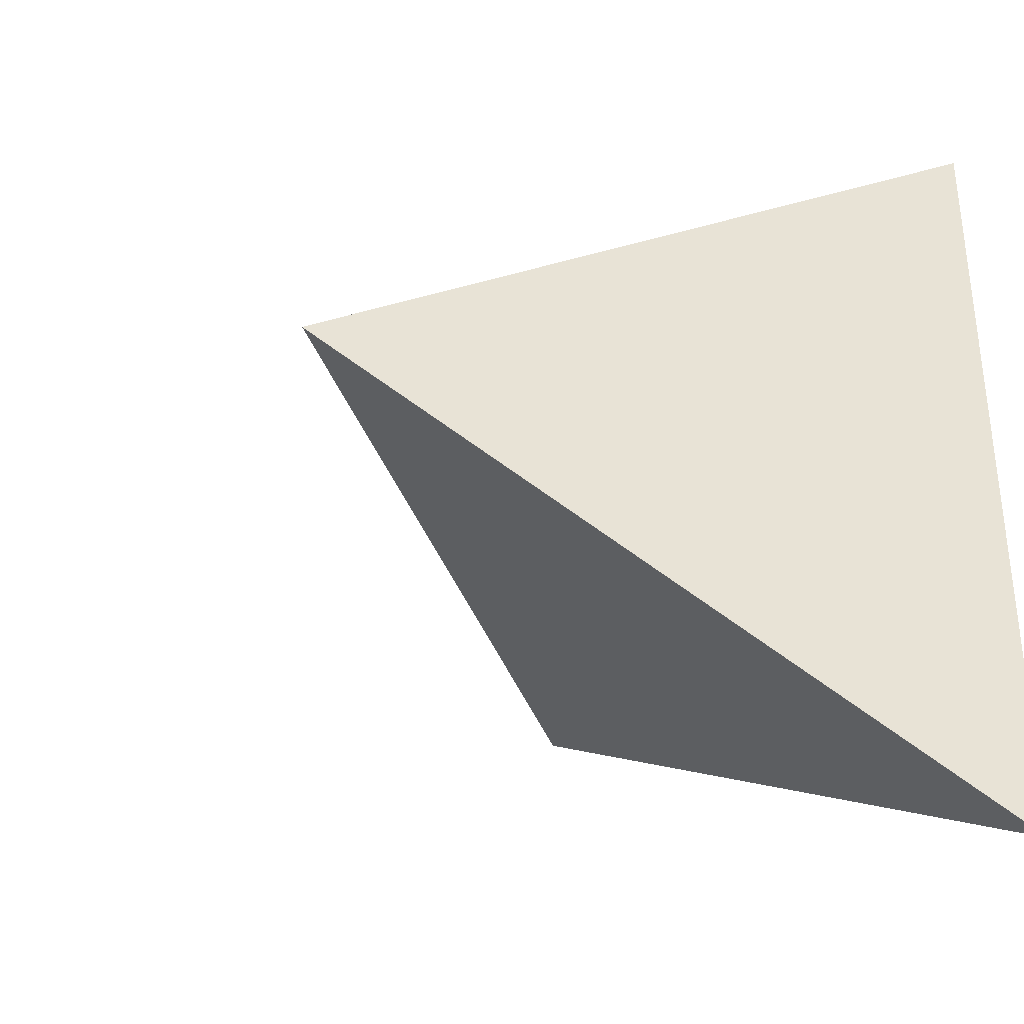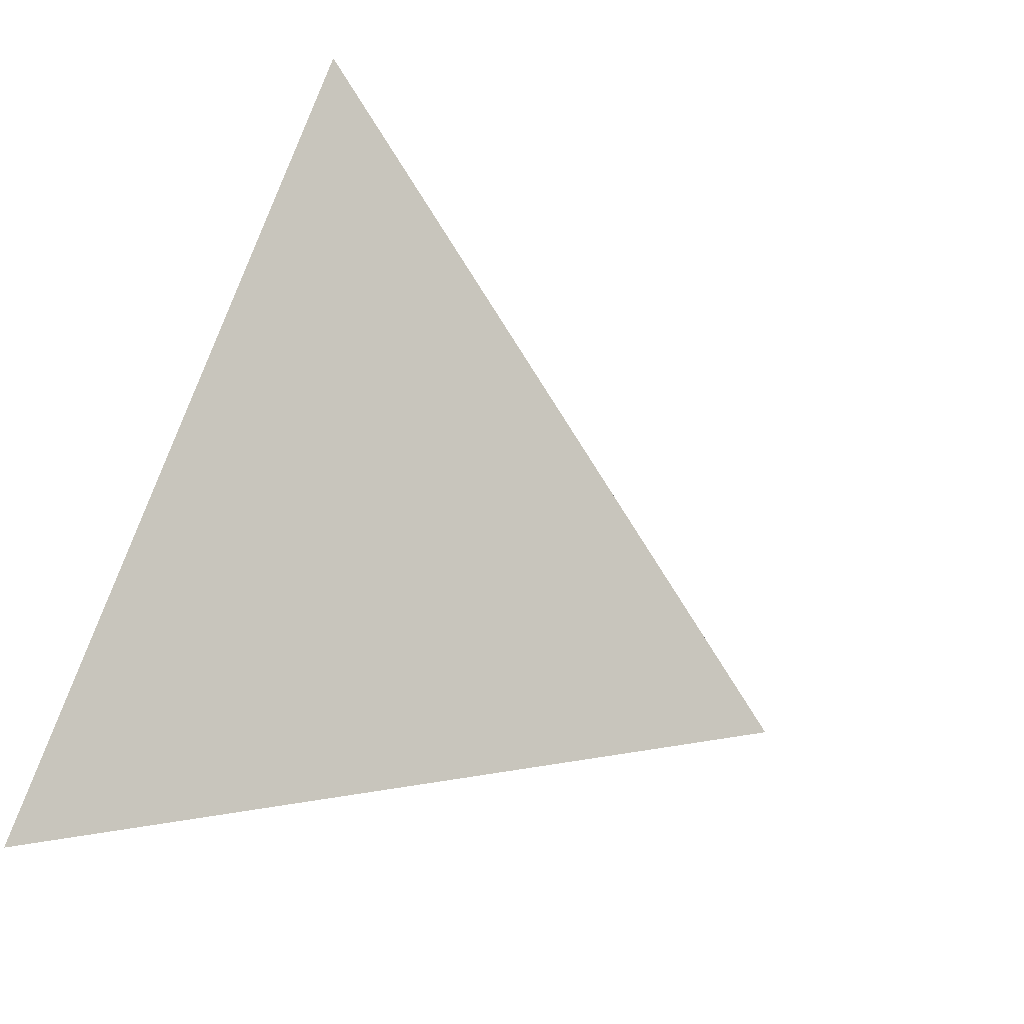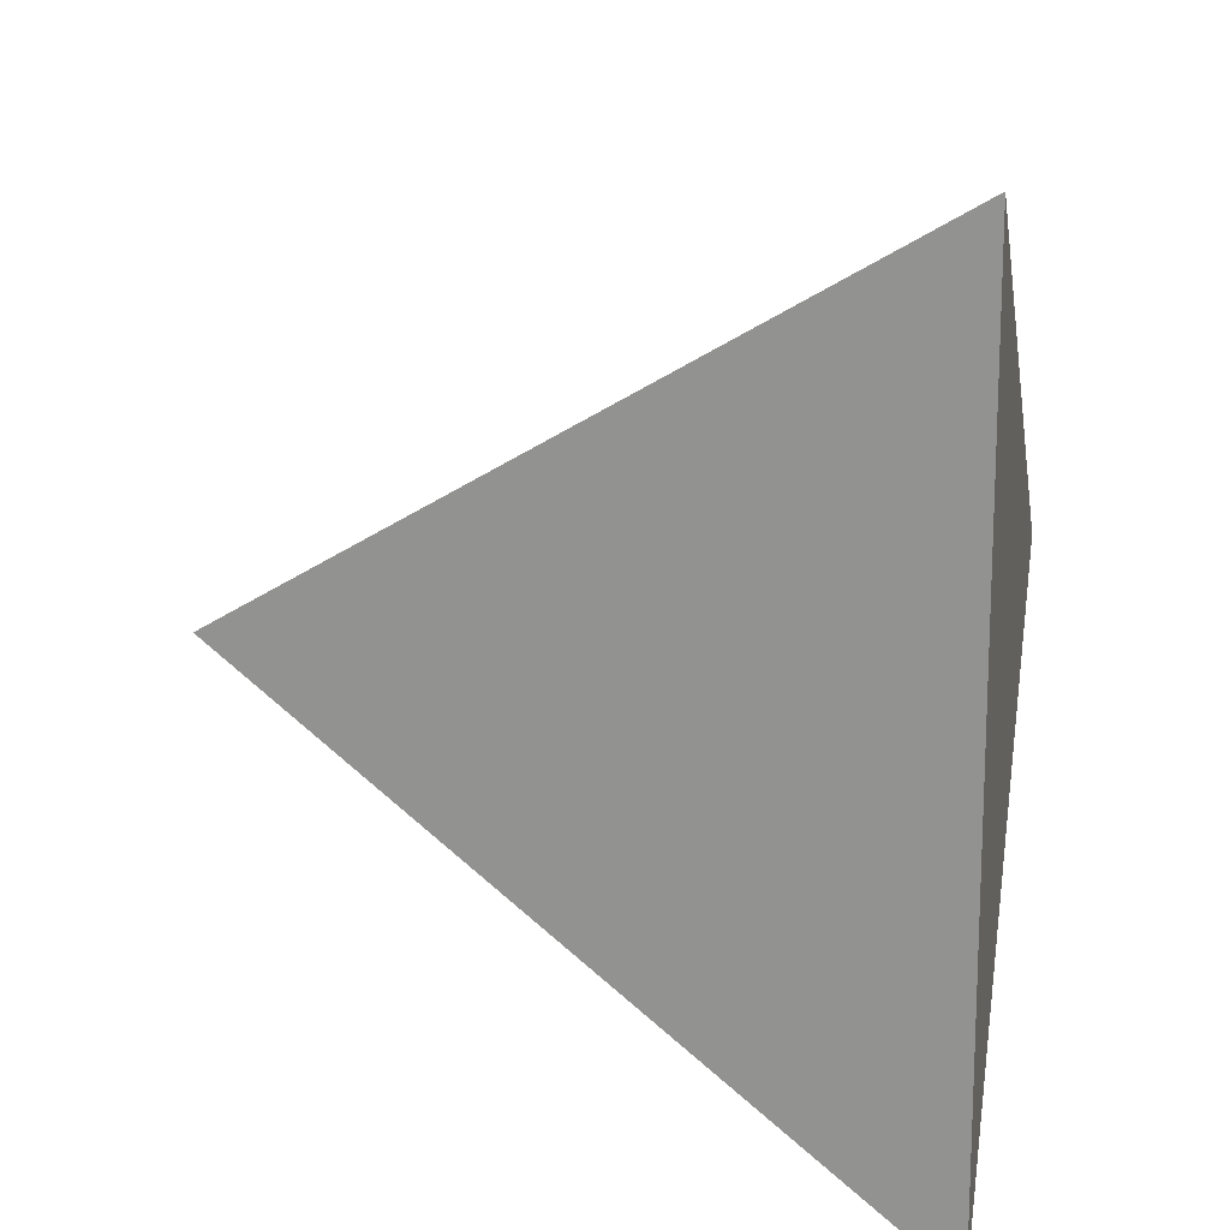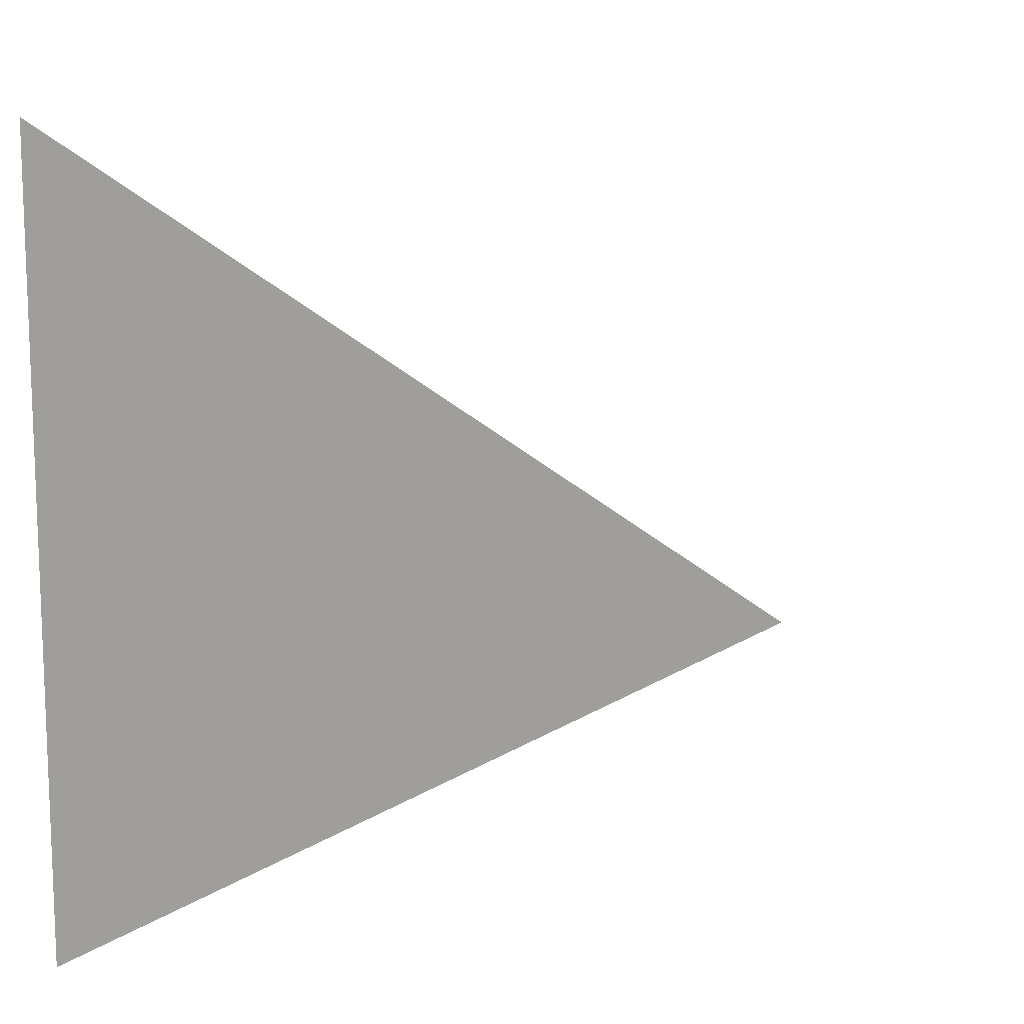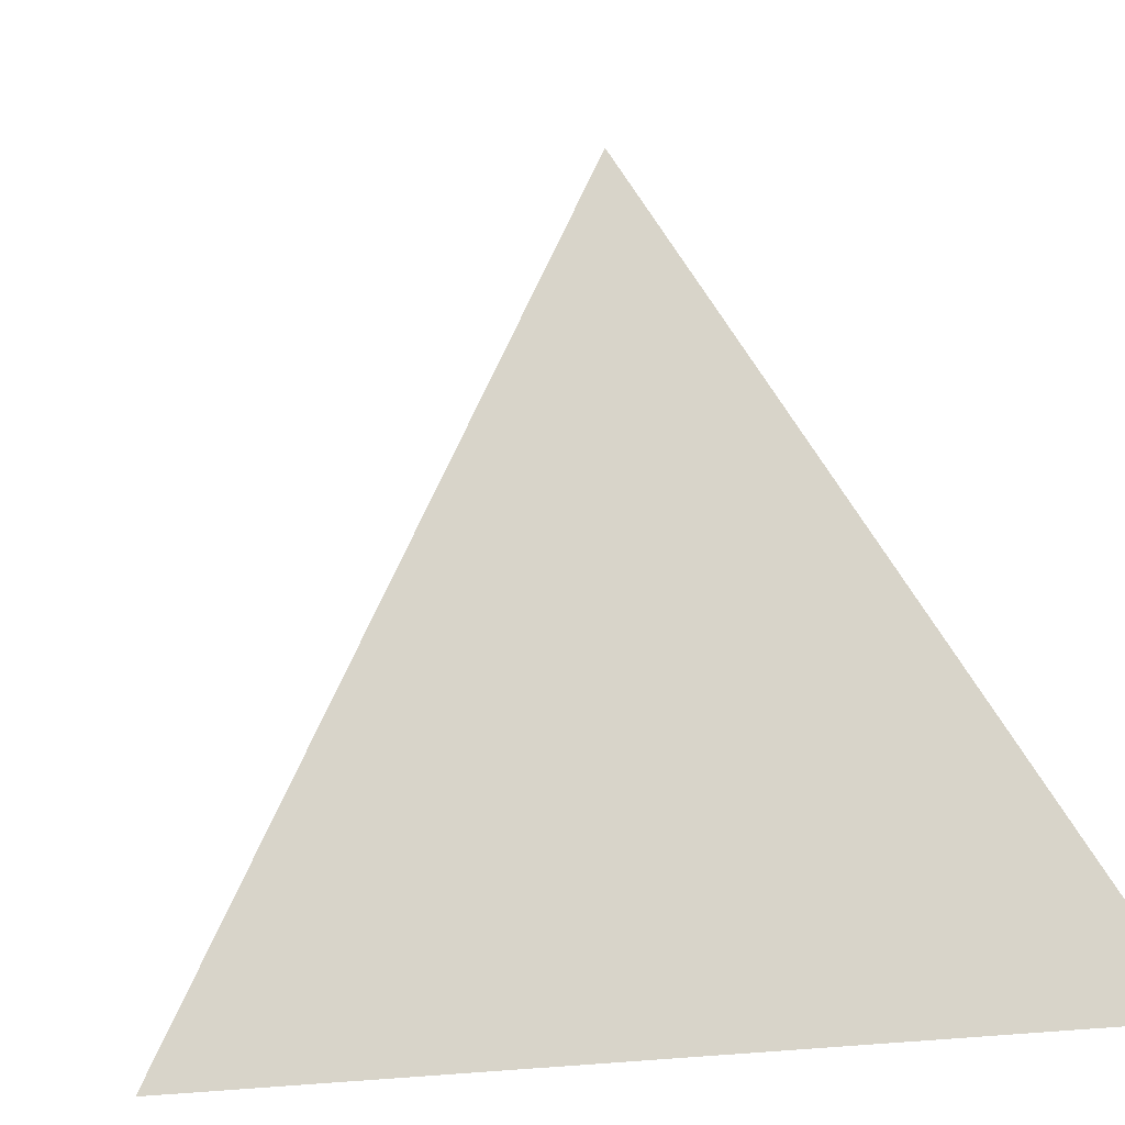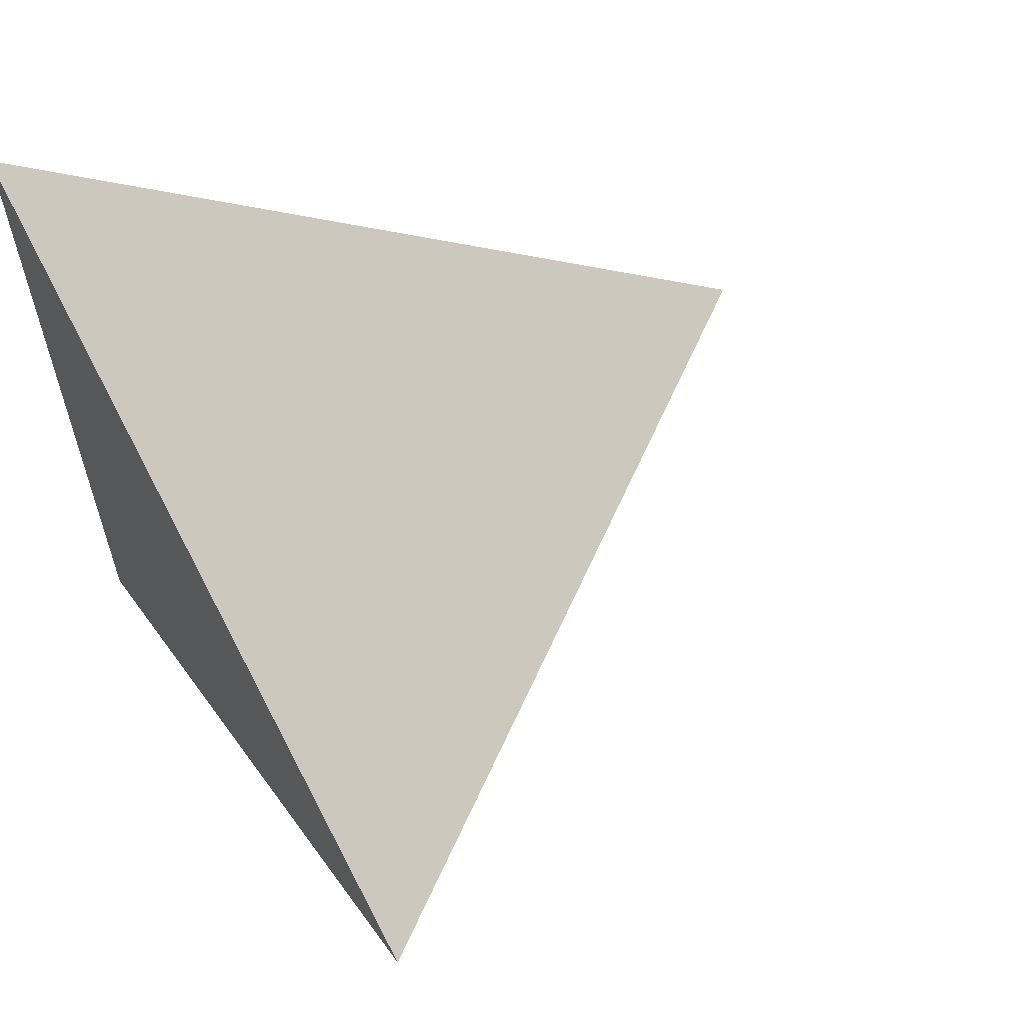
<metadata>
{"format":"obj","ext":"obj","renderer":"f3d","projection":"perspective","resolution":1024,"background":"white","views":[{"elev":-34.8,"azim":-127.6,"up":"+Z"},{"elev":-76.0,"azim":67.6,"up":"+Z"},{"elev":15.4,"azim":-79.4,"up":"+Z"},{"elev":12.5,"azim":18.8,"up":"+Z"},{"elev":4.1,"azim":-106.4,"up":"+Y"},{"elev":61.0,"azim":59.2,"up":"+Z"}]}
</metadata>
<code>
o d4
v 0 1 0
v -0.4714 -0.3333 0.8165
v 0.9428 -0.3333 -0
v -0.4714 -0.3333 -0.8165
f 1 2 3
f 1 4 2
f 1 3 4
f 3 2 4

</code>
